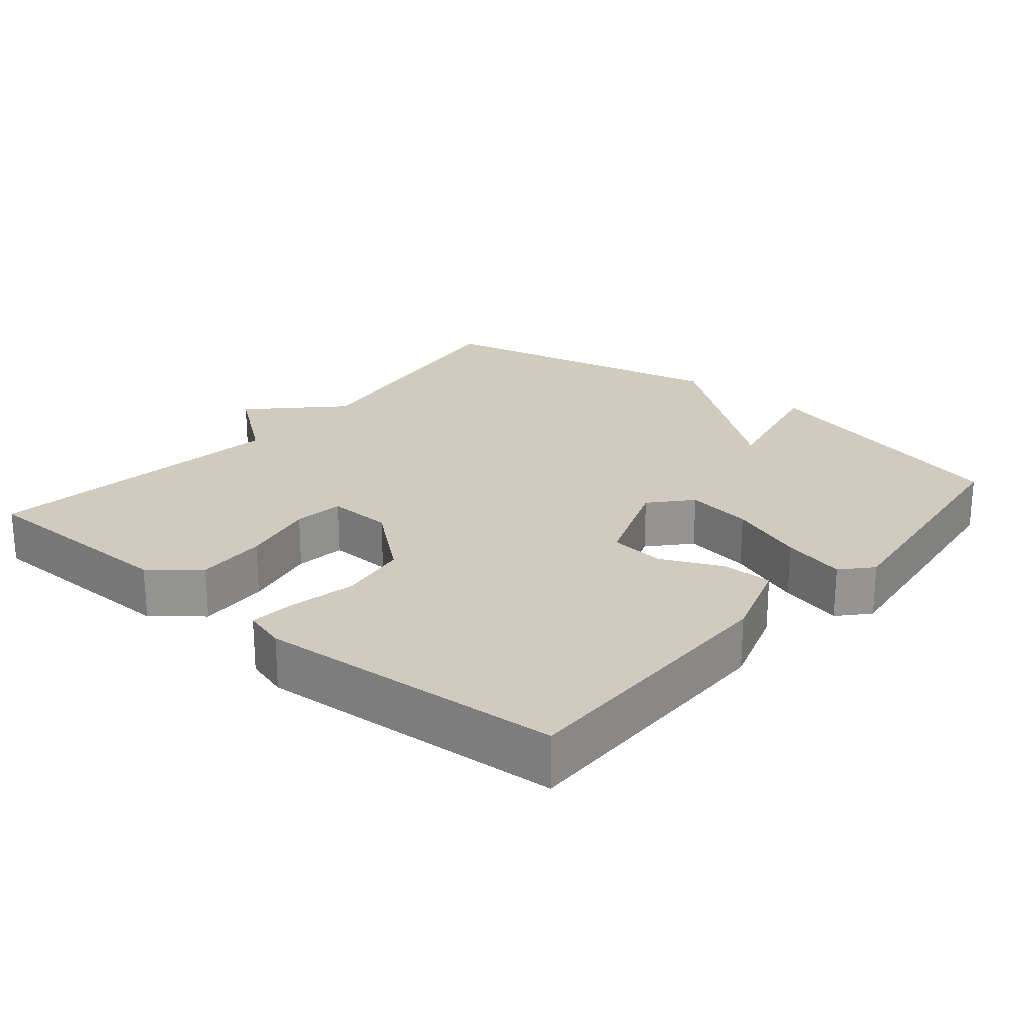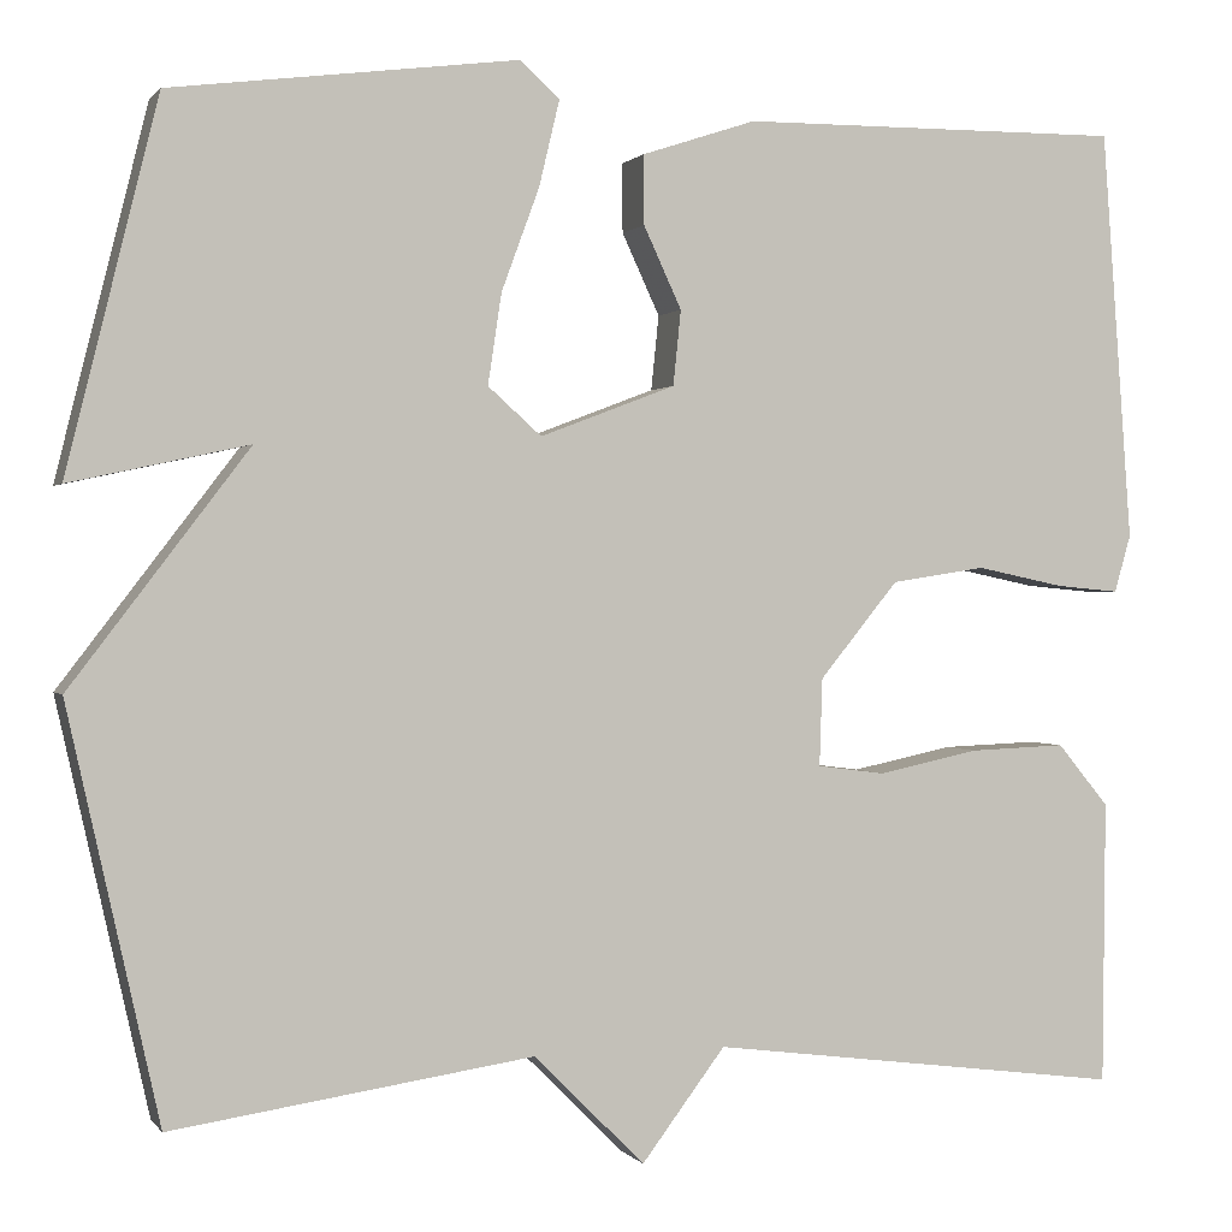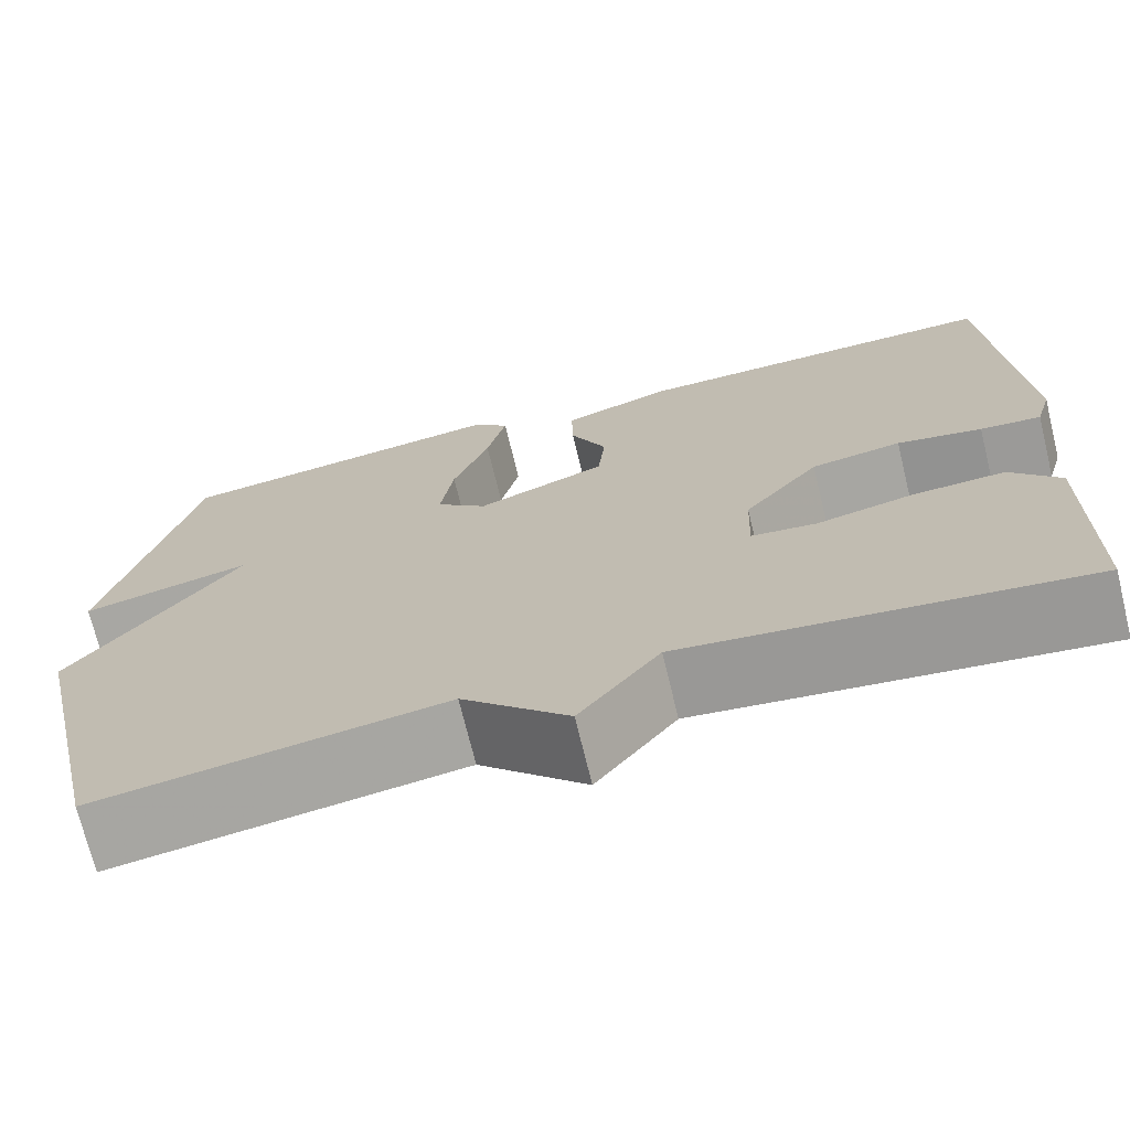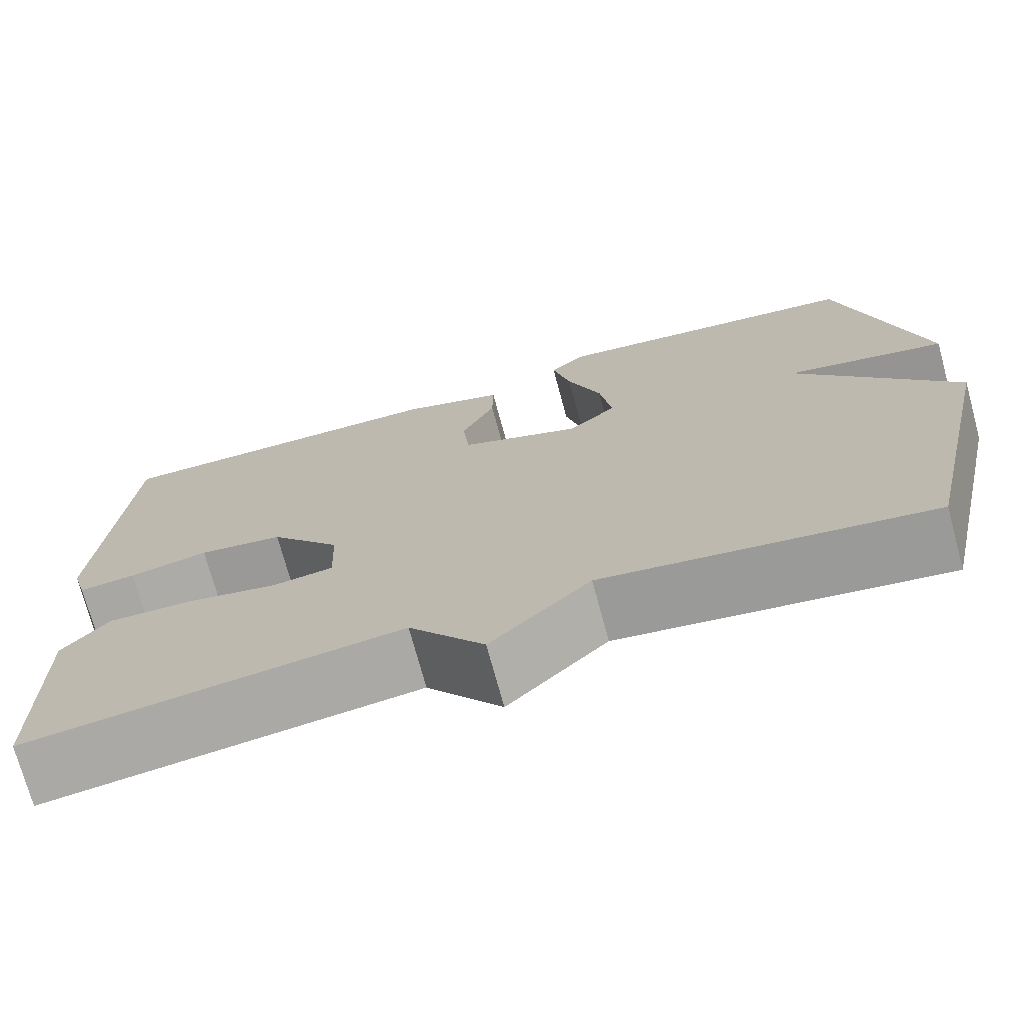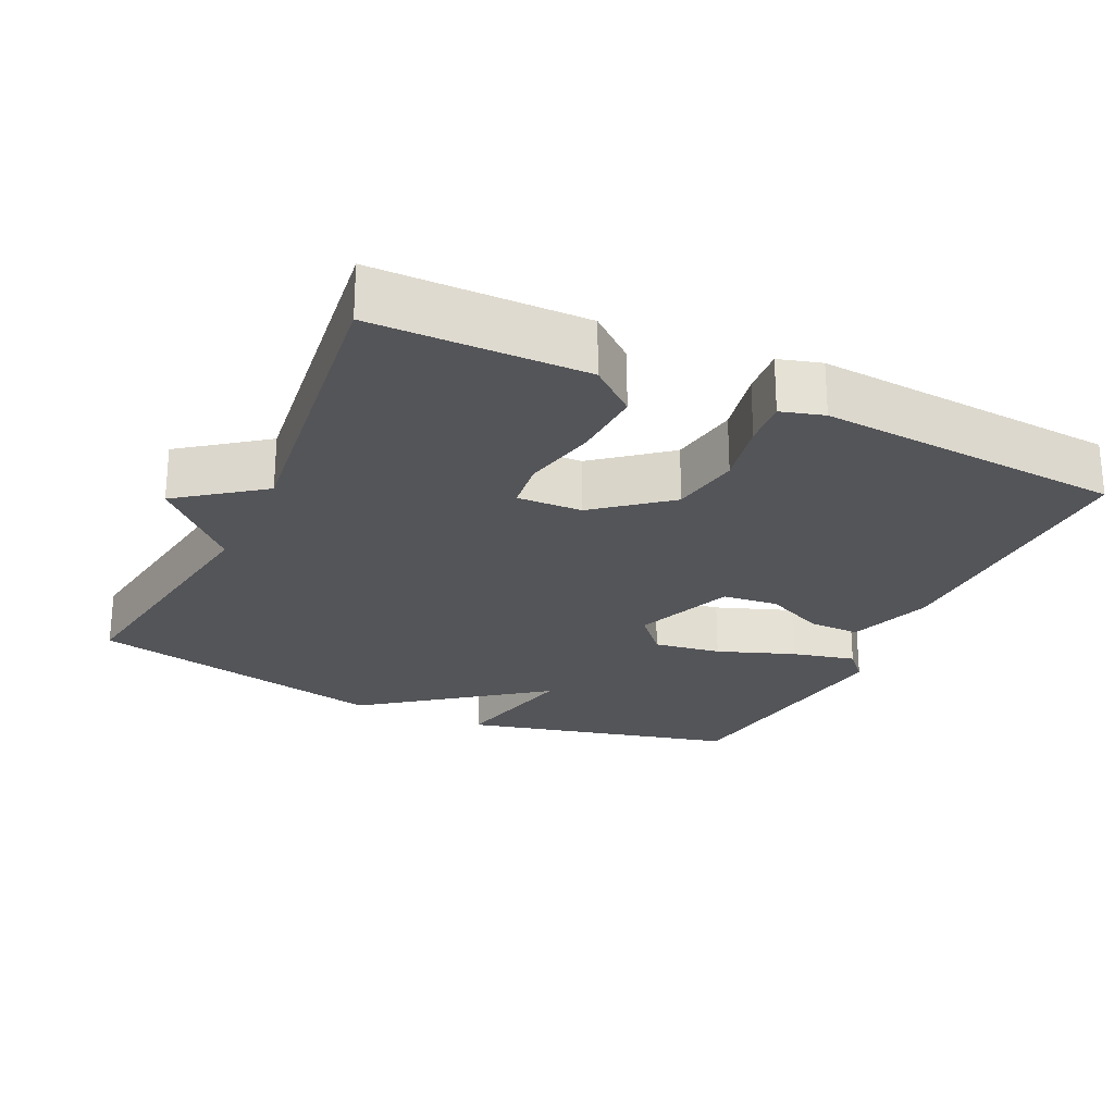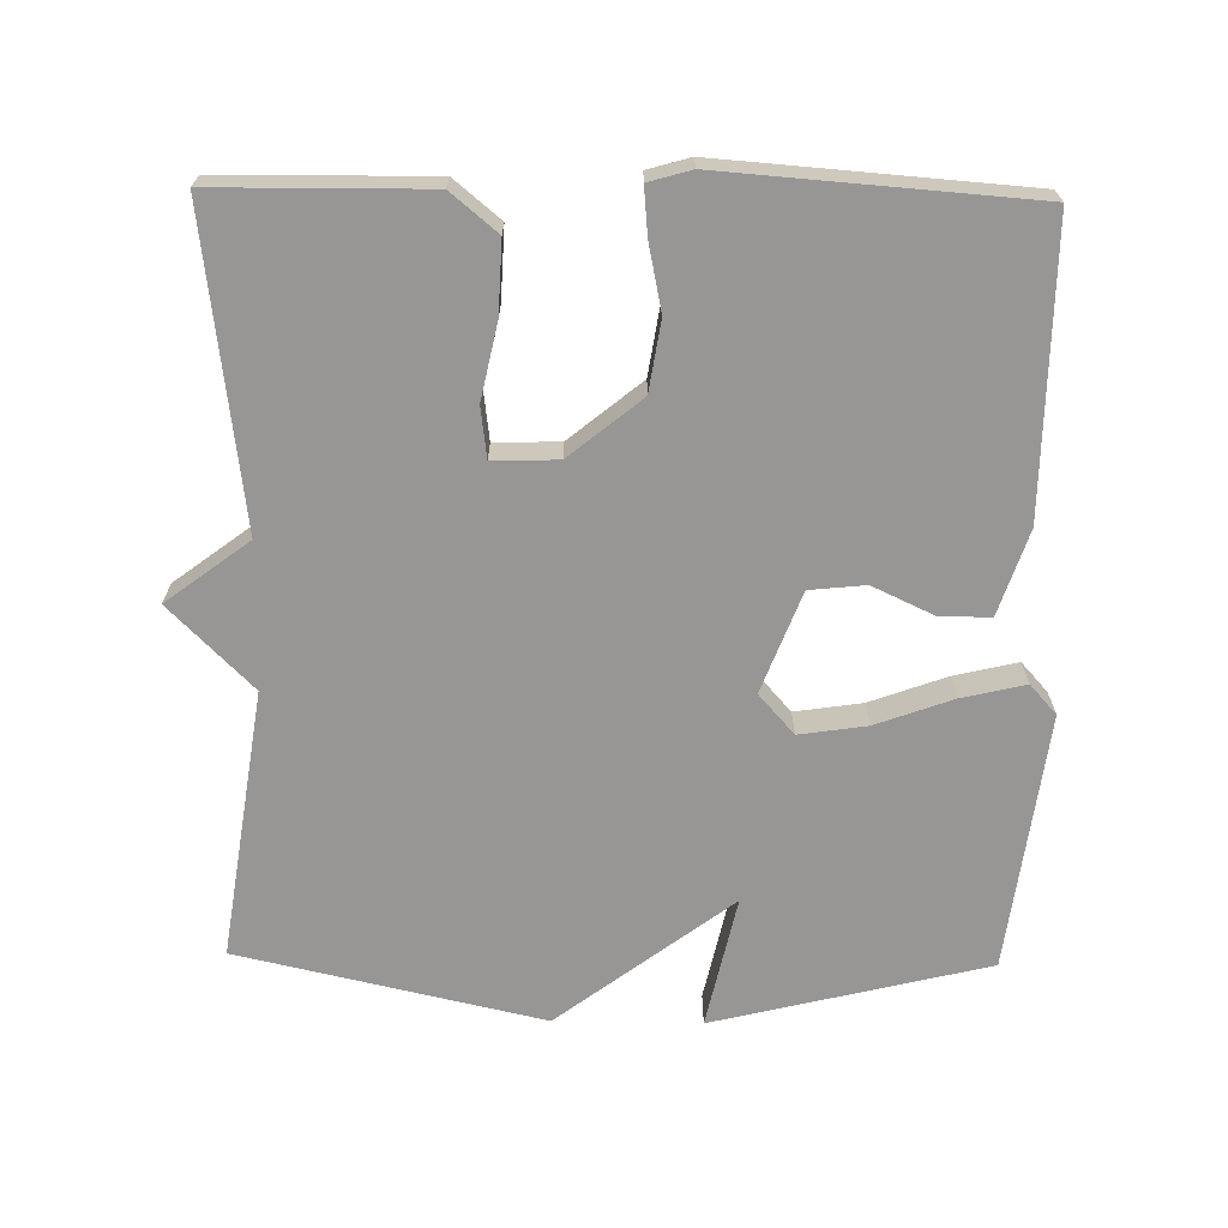
<metadata>
{"format":"obj","ext":"obj","renderer":"f3d","projection":"perspective","resolution":1024,"background":"white","views":[{"elev":23.3,"azim":-49.9,"up":"+Y"},{"elev":0.6,"azim":162.1,"up":"+Z"},{"elev":-71.6,"azim":-166.3,"up":"+Z"},{"elev":-73.0,"azim":15.2,"up":"+Z"},{"elev":-24.6,"azim":-115.3,"up":"+Y"},{"elev":-68.0,"azim":-91.0,"up":"+Y"}]}
</metadata>
<code>
v 0.5 0.07 -0.5
v 0.128 0.07 -0.445
v 0.014 0.07 -0.559
v -0.072 0.07 -0.445
v -0.5 0.07 -0.5
v -0.503 0.07 -0.208
v -0.45 0.07 -0.144
v -0.351 0.07 -0.148
v -0.247 0.07 -0.17
v -0.177 0.07 -0.161
v -0.18 0.07 -0.071
v -0.261 0.07 0.028
v -0.358 0.07 0.043
v -0.449 0.07 0.024
v -0.514 0.07 0.018
v -0.531 0.07 0.077
v -0.5 0.07 0.5
v -0.104 0.07 0.497
v 0.014 0.07 0.458
v 0.013 0.07 0.387
v -0.026 0.07 0.303
v -0.018 0.07 0.226
v 0.121 0.07 0.173
v 0.176 0.07 0.222
v 0.162 0.07 0.315
v 0.123 0.07 0.421
v 0.102 0.07 0.509
v 0.143 0.07 0.546
v 0.5 0.07 0.5
v 0.594 0.07 0.121
v 0.411 0.07 0.161
v 0.594 0.07 -0.079
v 0.5 0 -0.5
v 0.128 0 -0.445
v 0.014 0 -0.559
v -0.072 0 -0.445
v -0.5 0 -0.5
v -0.503 0 -0.208
v -0.45 0 -0.144
v -0.351 0 -0.148
v -0.247 0 -0.17
v -0.177 0 -0.161
v -0.18 0 -0.071
v -0.261 0 0.028
v -0.358 0 0.043
v -0.449 0 0.024
v -0.514 0 0.018
v -0.531 0 0.077
v -0.5 0 0.5
v -0.104 0 0.497
v 0.014 0 0.458
v 0.013 0 0.387
v -0.026 0 0.303
v -0.018 0 0.226
v 0.121 0 0.173
v 0.176 0 0.222
v 0.162 0 0.315
v 0.123 0 0.421
v 0.102 0 0.509
v 0.143 0 0.546
v 0.5 0 0.5
v 0.594 0 0.121
v 0.411 0 0.161
v 0.594 0 -0.079
f 31 32 1 2
f 29 30 31
f 28 29 31
f 27 28 31
f 26 27 31
f 25 26 31
f 24 25 31
f 2 3 4
f 31 2 4
f 24 31 4
f 23 24 4
f 22 23 4
f 21 22 4
f 19 20 21
f 18 19 21
f 17 18 21
f 16 17 21
f 15 16 21
f 14 15 21
f 13 14 21
f 12 13 21
f 11 12 21
f 10 11 21 4
f 4 5 6
f 10 4 6
f 9 10 6
f 6 7 8 9
f 34 33 64 63
f 63 62 61
f 63 61 60
f 63 60 59
f 63 59 58
f 63 58 57
f 63 57 56
f 36 35 34
f 36 34 63
f 36 63 56
f 36 56 55
f 36 55 54
f 36 54 53
f 53 52 51
f 53 51 50
f 53 50 49
f 53 49 48
f 53 48 47
f 53 47 46
f 53 46 45
f 53 45 44
f 53 44 43
f 36 53 43 42
f 38 37 36
f 38 36 42
f 38 42 41
f 41 40 39 38
f 1 33 34 2
f 2 34 35 3
f 3 35 36 4
f 4 36 37 5
f 5 37 38 6
f 6 38 39 7
f 7 39 40 8
f 8 40 41 9
f 9 41 42 10
f 10 42 43 11
f 11 43 44 12
f 12 44 45 13
f 13 45 46 14
f 14 46 47 15
f 15 47 48 16
f 16 48 49 17
f 17 49 50 18
f 18 50 51 19
f 19 51 52 20
f 20 52 53 21
f 21 53 54 22
f 22 54 55 23
f 23 55 56 24
f 24 56 57 25
f 25 57 58 26
f 26 58 59 27
f 27 59 60 28
f 28 60 61 29
f 29 61 62 30
f 30 62 63 31
f 31 63 64 32
f 32 64 33 1

</code>
